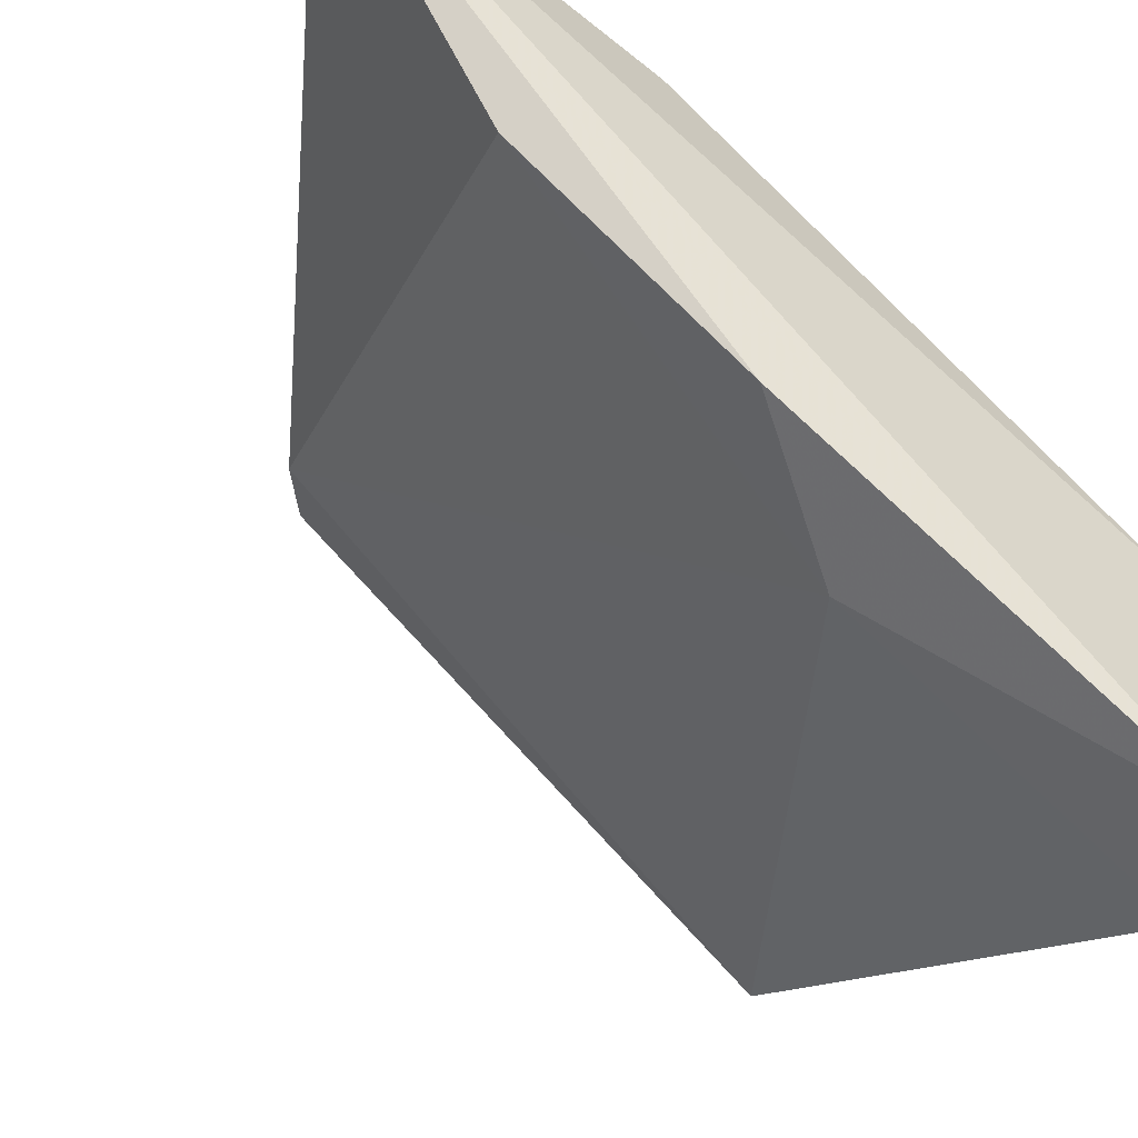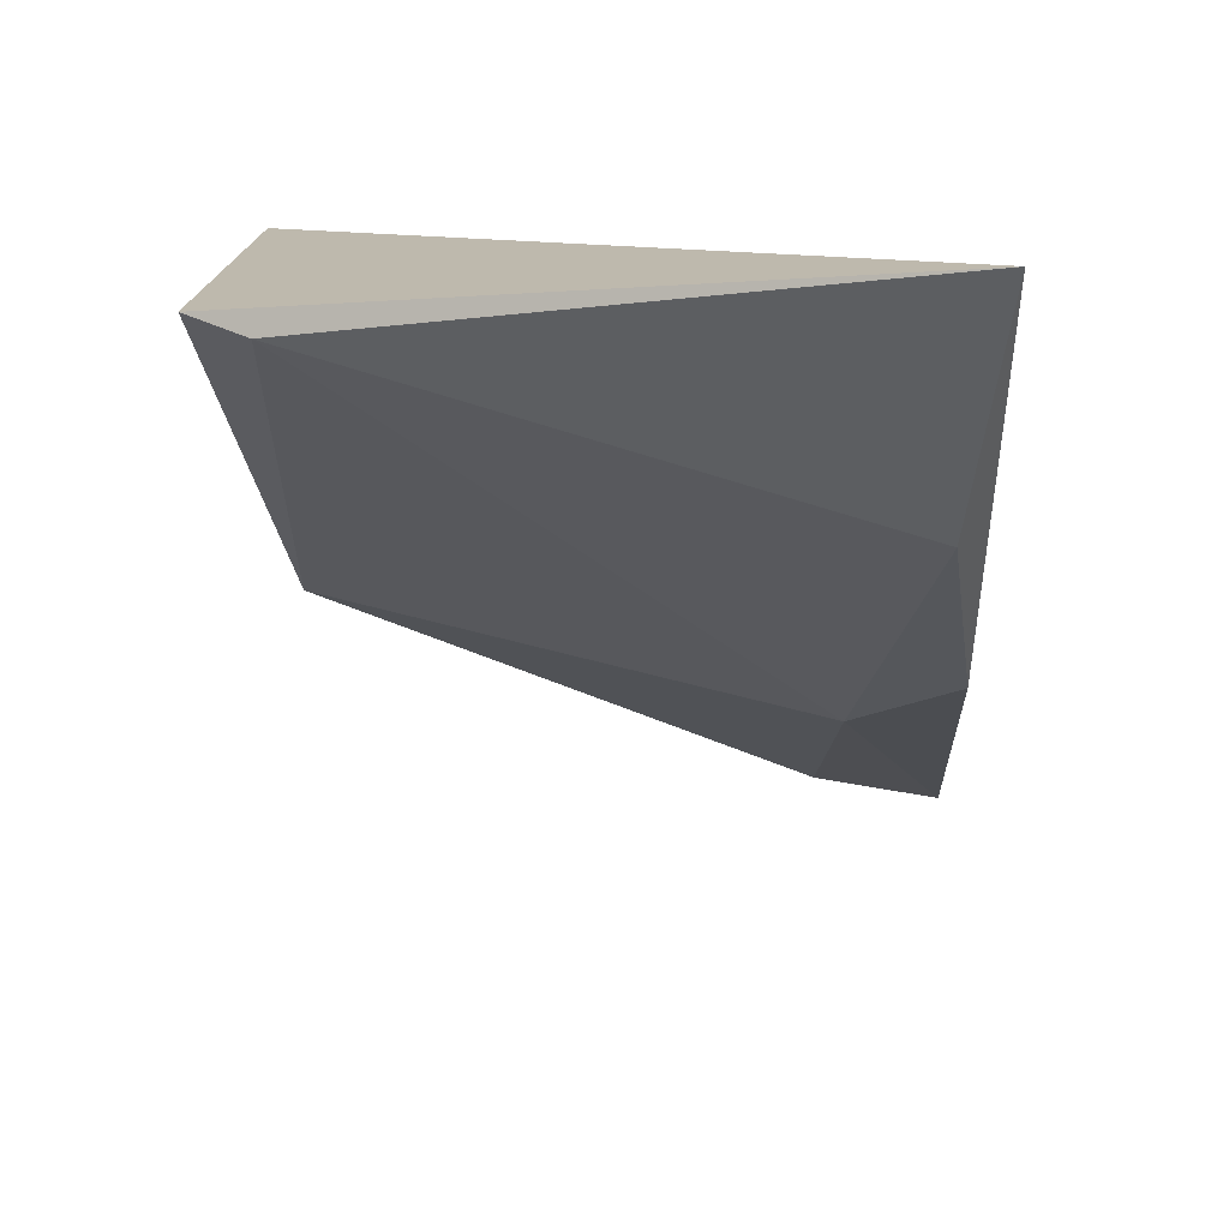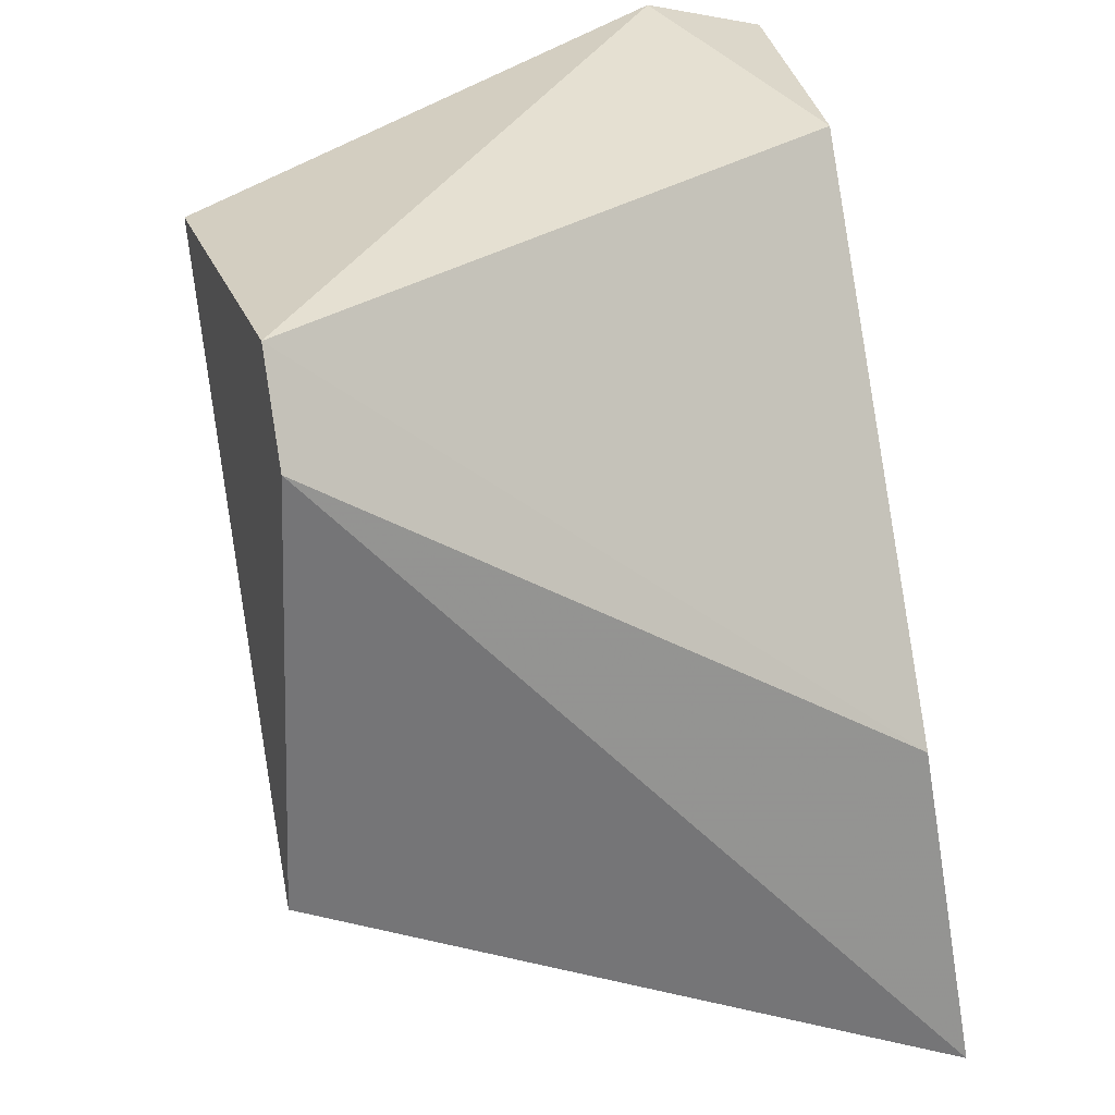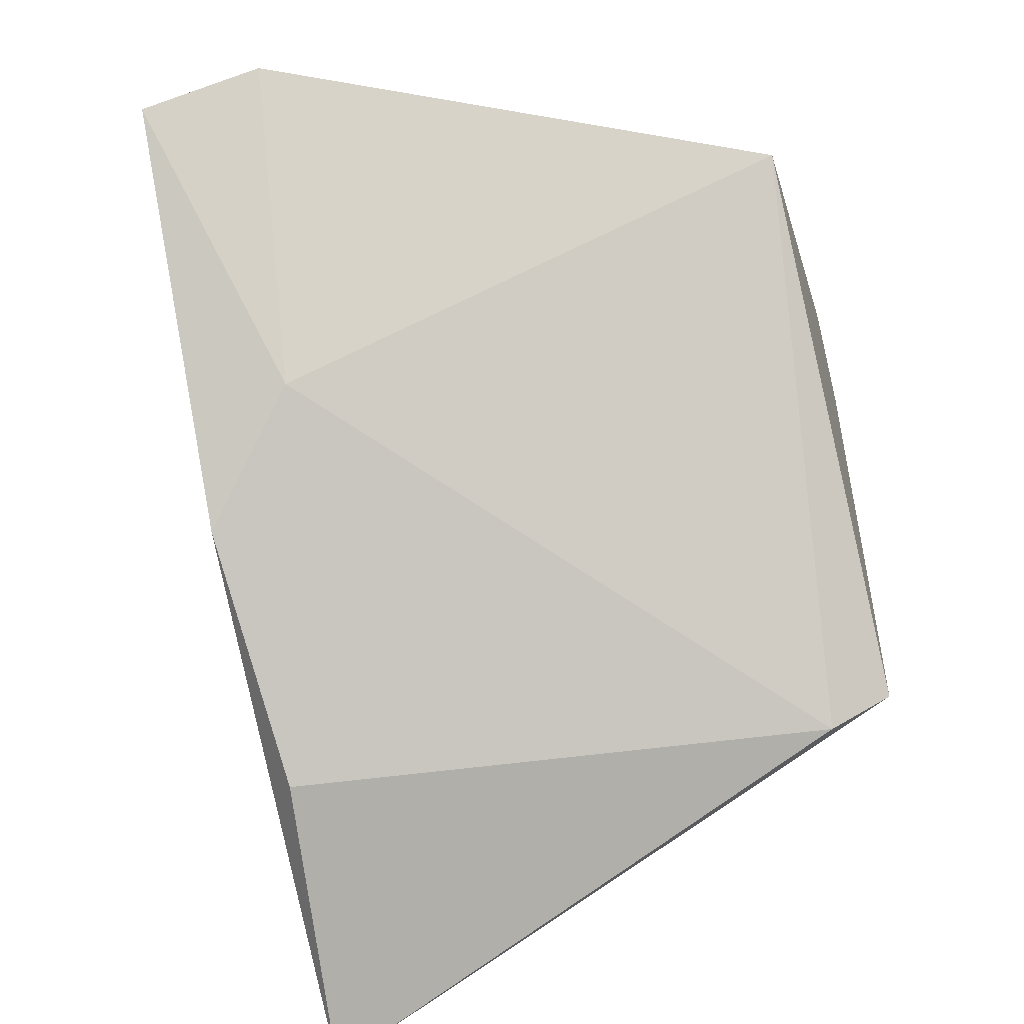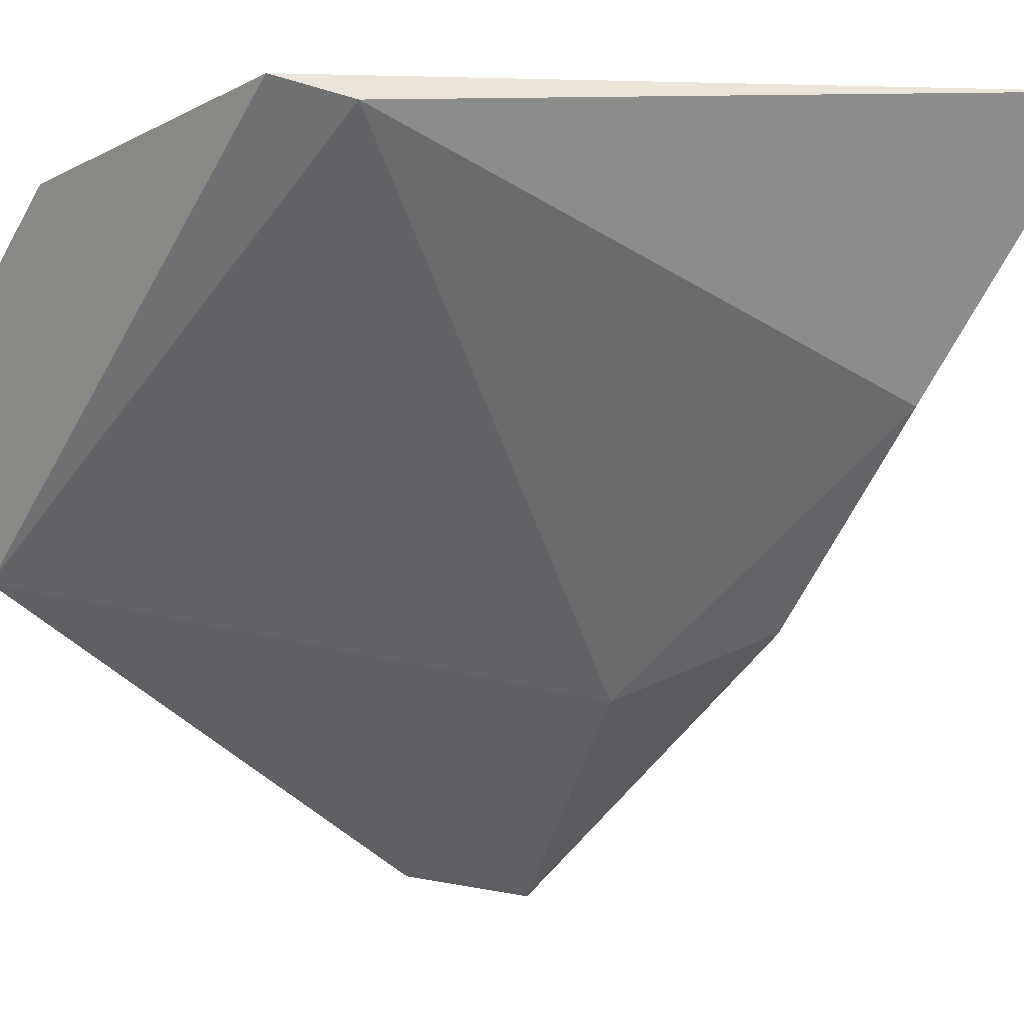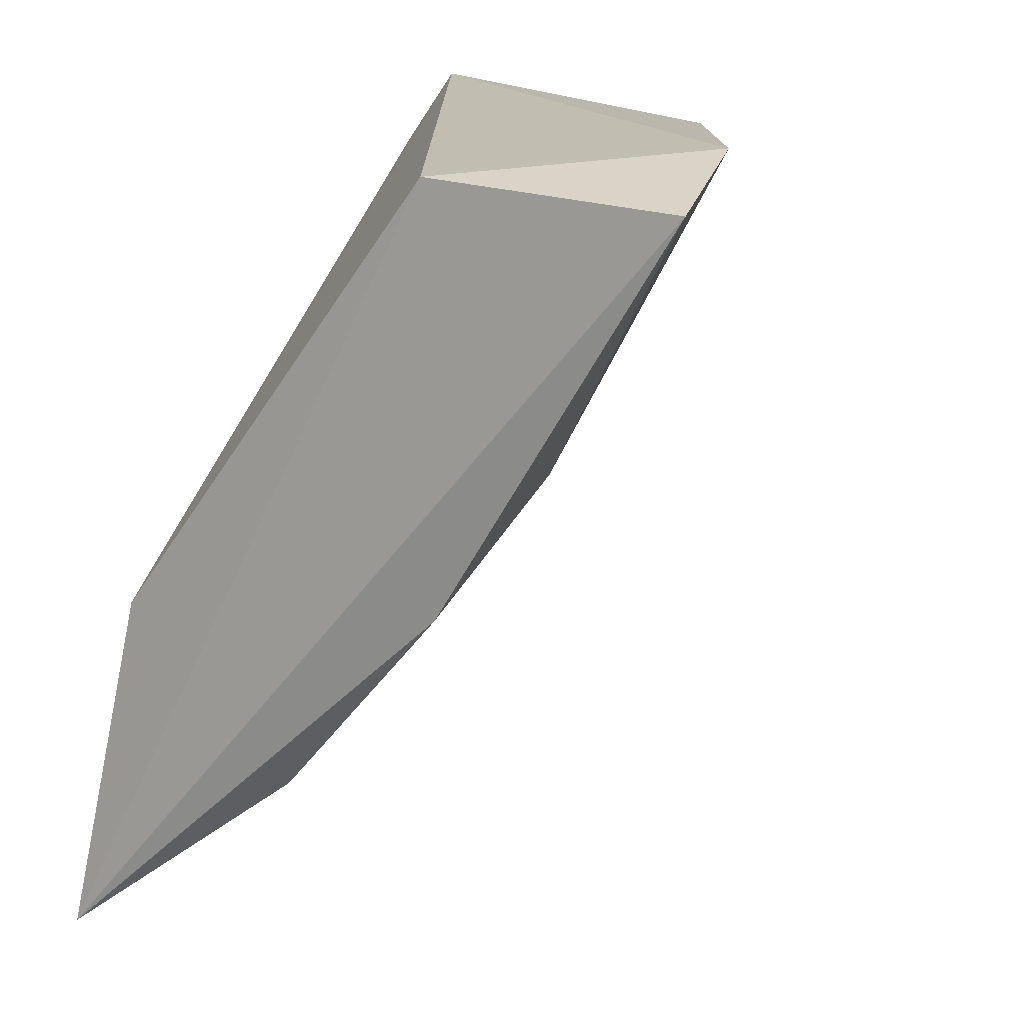
<metadata>
{"format":"obj","ext":"obj","renderer":"f3d","projection":"perspective","resolution":1024,"background":"white","views":[{"elev":-47.5,"azim":59.6,"up":"+Z"},{"elev":-73.5,"azim":6.0,"up":"+Y"},{"elev":33.9,"azim":-14.6,"up":"+Y"},{"elev":-38.9,"azim":-160.5,"up":"+Y"},{"elev":-7.4,"azim":-36.7,"up":"+Z"},{"elev":15.9,"azim":120.5,"up":"+Y"}]}
</metadata>
<code>
v -0.3473 -0.2333 -0.3895
v -0.3473 -0.2161 -0.4023
v -0.2446 -0.2804 -0.4879
v -0.2189 -0.3887 -0.3848
v -0.3388 -0.3317 -0.3937
v -0.228 -0.2224 -0.4698
v -0.2291 -0.3171 -0.3957
v -0.2489 -0.2161 -0.5221
v -0.2275 -0.3488 -0.4365
v -0.3516 -0.2247 -0.4665
v -0.3516 -0.3231 -0.3895
v -0.2232 -0.306 -0.475
v -0.2232 -0.2247 -0.5264
f 5 3 9
f 6 4 13
f 4 12 13
f 1 4 7
f 4 6 7
f 7 6 2
f 1 7 2
f 6 13 8
f 2 6 8
f 10 2 8
f 10 5 11
f 4 1 11
f 5 4 11
f 1 2 11
f 2 10 11
f 5 10 3
f 13 12 3
f 10 8 3
f 8 13 3
f 4 5 9
f 12 4 9
f 3 12 9

</code>
